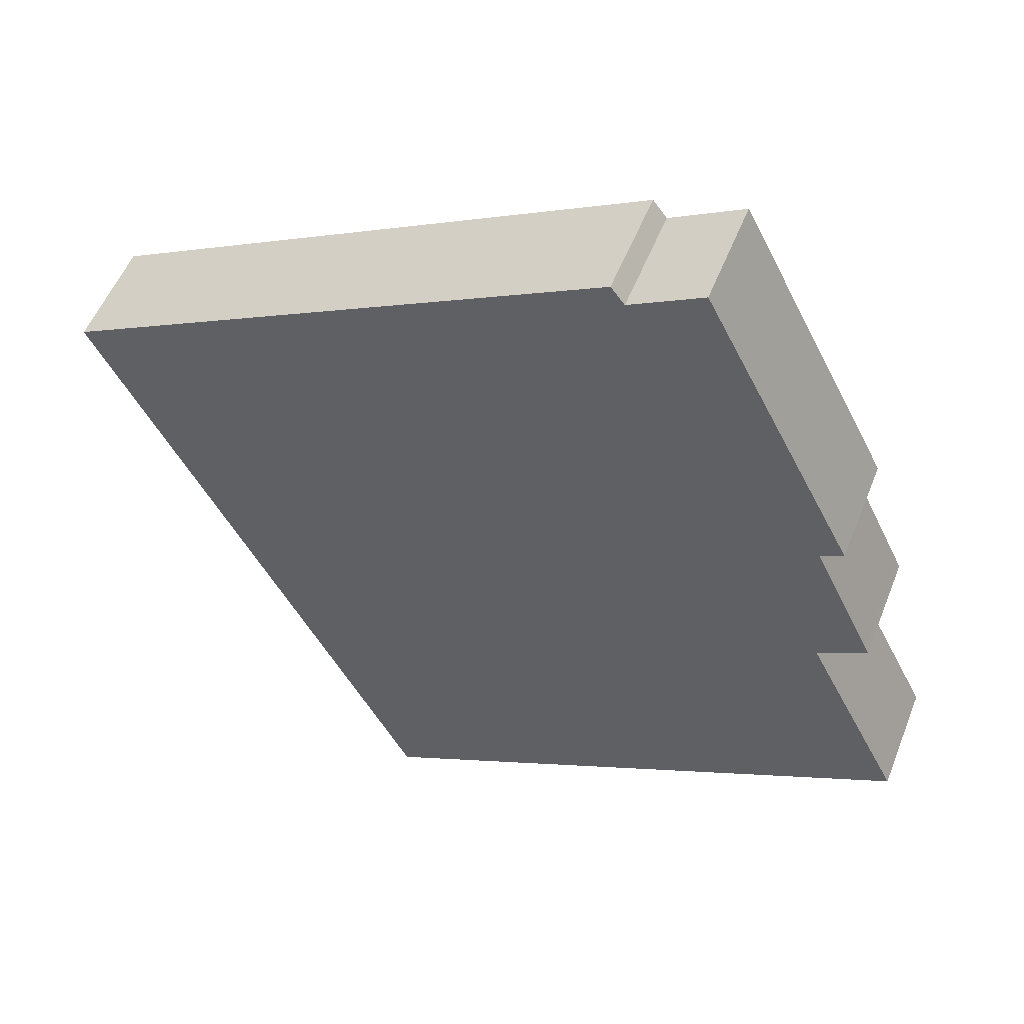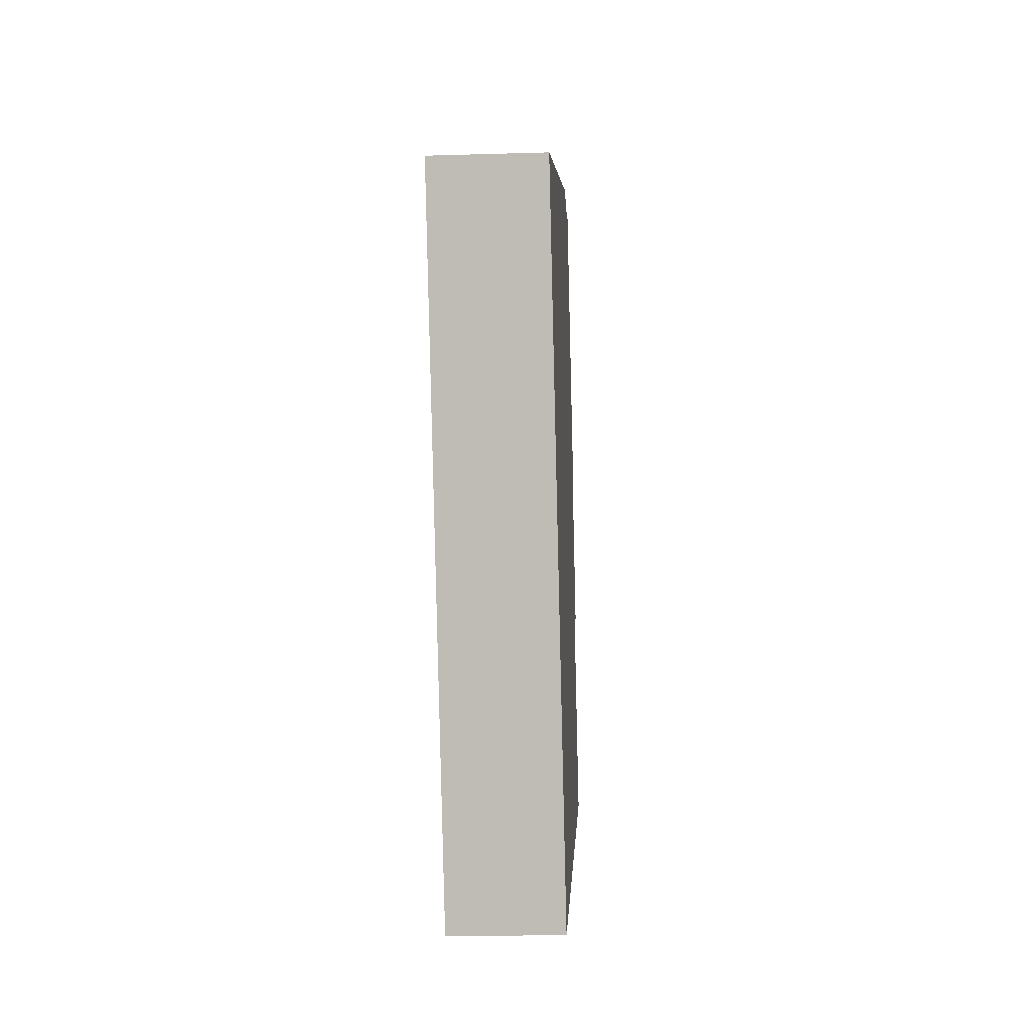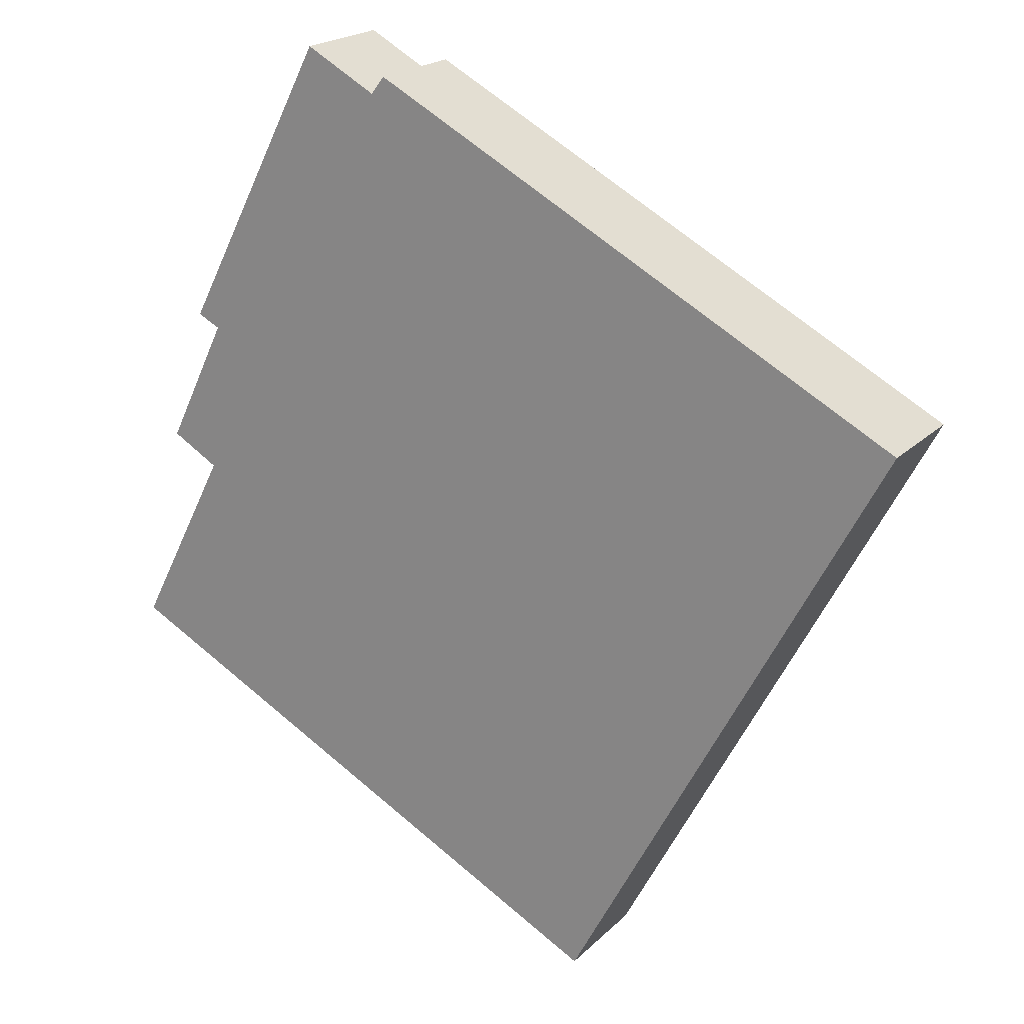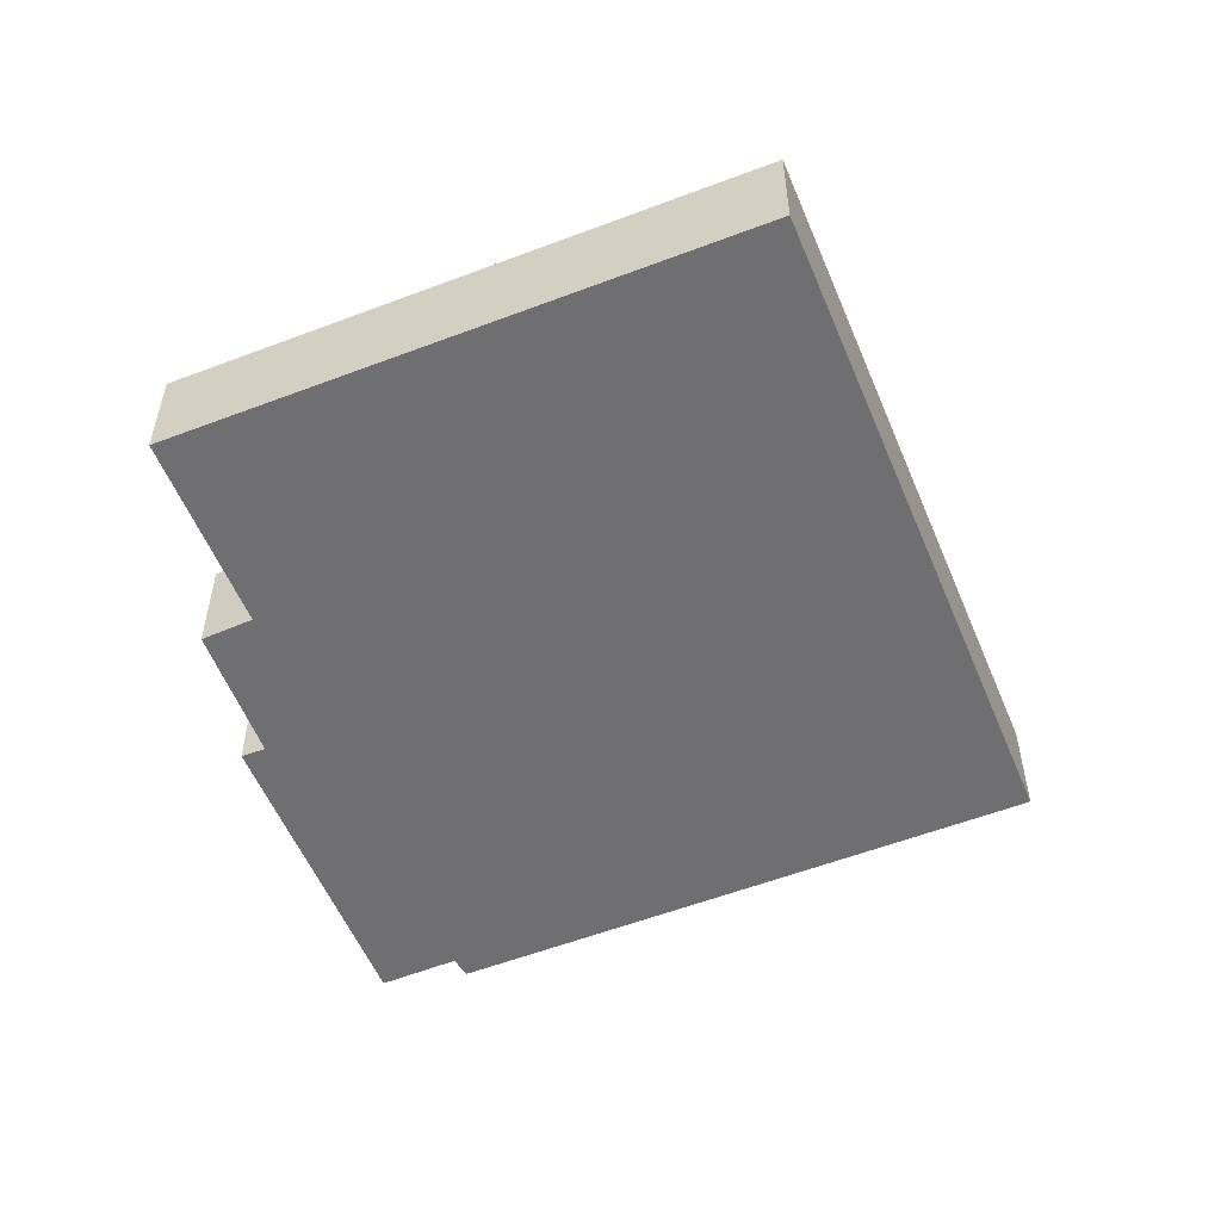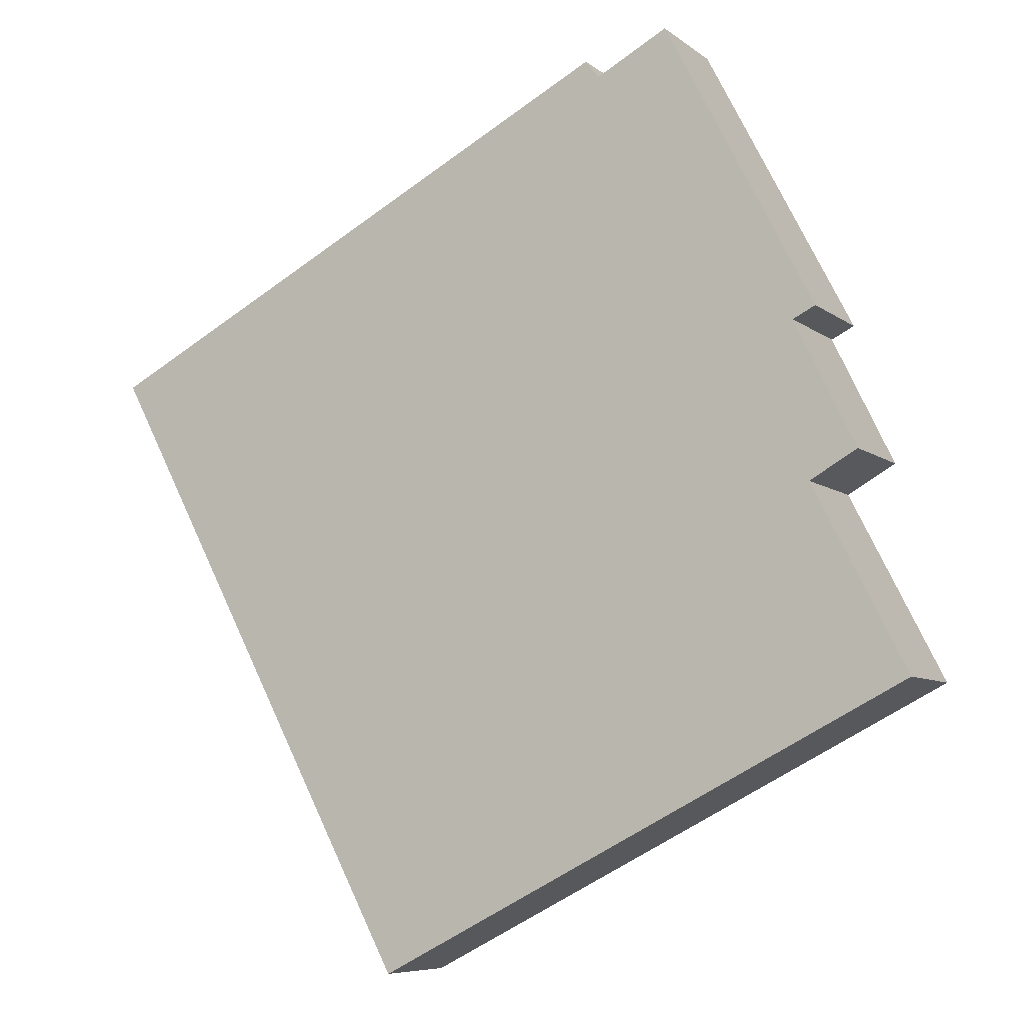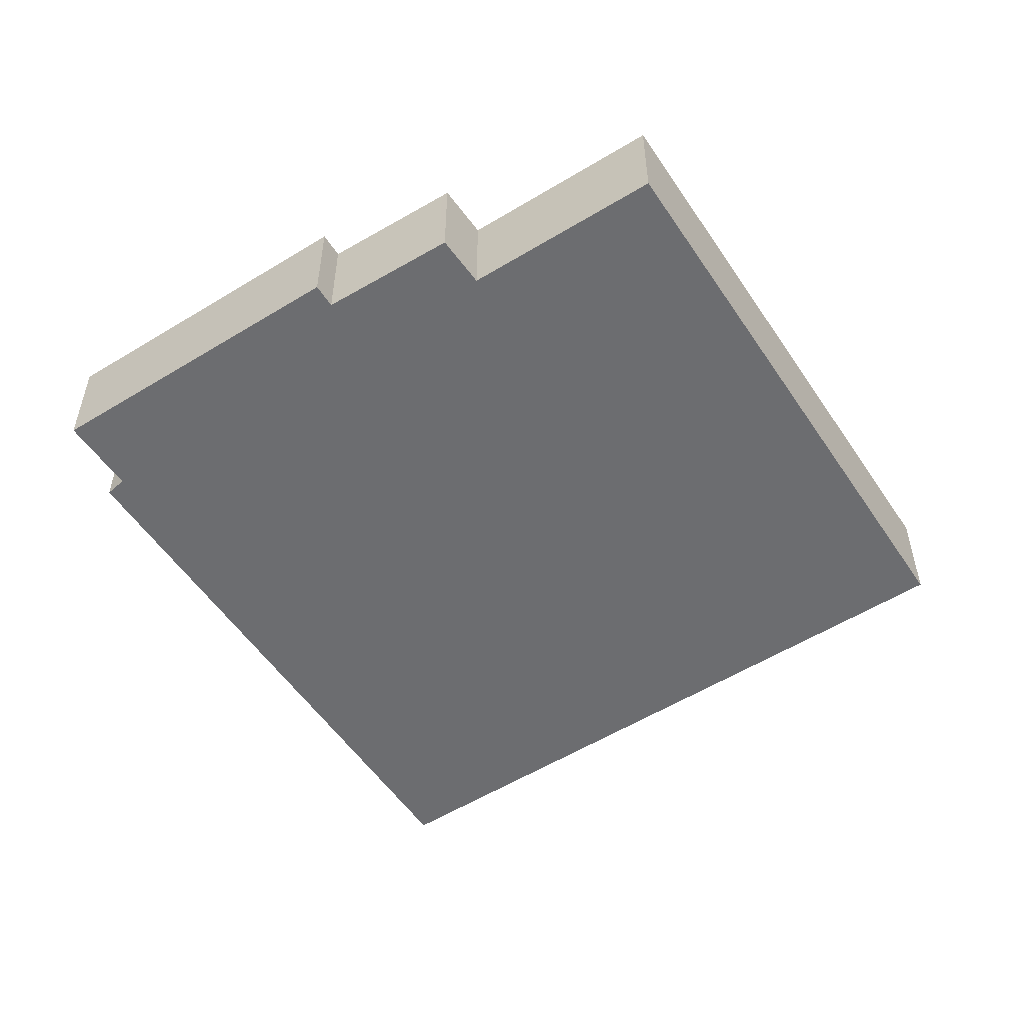
<metadata>
{"format":"obj","ext":"obj","renderer":"f3d","projection":"perspective","resolution":1024,"background":"white","views":[{"elev":53.2,"azim":21.3,"up":"+Z"},{"elev":-23.3,"azim":-87.1,"up":"+Z"},{"elev":20.8,"azim":-148.5,"up":"+Z"},{"elev":-54.7,"azim":174.7,"up":"+Y"},{"elev":-7.3,"azim":27.1,"up":"+Z"},{"elev":-54.0,"azim":95.7,"up":"+Y"}]}
</metadata>
<code>
v  0.0001006 4.704 -0.0001487
v  4.194 -1.346e-16 2.198
v  4.194 4.704 2.198
v  0 0 0
v  23.46 -7.528e-16 12.29
v  23.46 4.704 12.29
v  24.05 -7.064e-16 11.54
v  24.05 4.704 11.54
v  27.16 -8.092e-16 13.21
v  27.16 4.704 13.21
v  33.68 -3.864e-17 0.631
v  33.68 4.704 0.6308
v  32.7 4.704 0.1391
v  32.7 -8.527e-18 0.1392
v  35.24 3.107e-16 -5.074
v  35.24 4.704 -5.074
v  35.37 3.271e-16 -5.343
v  35.37 4.704 -5.343
v  33.3 4.704 -6.53
v  33.3 3.998e-16 -6.53
v  37.38 8.875e-16 -14.49
v  37.38 4.704 -14.49
v  20.66 4.704 -23.1
v  20.66 1.415e-15 -23.1
v  13.96 4.704 -26.55
v  13.96 1.626e-15 -26.55
v  0.1776 4.704 -0.3376
v  0.1775 2.066e-17 -0.3375
g defaultobject
f 1 2 3
f 2 1 4
f 3 5 6
f 5 3 2
f 6 7 8
f 7 6 5
f 8 9 10
f 9 8 7
f 10 11 12
f 11 10 9
f 13 11 14
f 11 13 12
f 13 15 16
f 15 13 14
f 16 17 18
f 17 16 15
f 19 17 20
f 17 19 18
f 19 21 22
f 21 19 20
f 23 21 24
f 21 23 22
f 25 24 26
f 24 25 23
f 27 26 28
f 26 27 25
f 1 28 4
f 28 1 27
f 12 13 10
f 16 19 13
f 19 16 18
f 3 27 1
f 27 3 25
f 25 3 6
f 25 6 23
f 23 6 22
f 22 6 19
f 19 6 8
f 19 8 10
f 19 10 13
f 28 2 4
f 2 28 26
f 2 26 5
f 5 26 24
f 5 24 7
f 7 24 9
f 9 24 14
f 9 14 11
f 24 20 14
f 20 24 21
f 20 15 14
f 15 20 17

</code>
